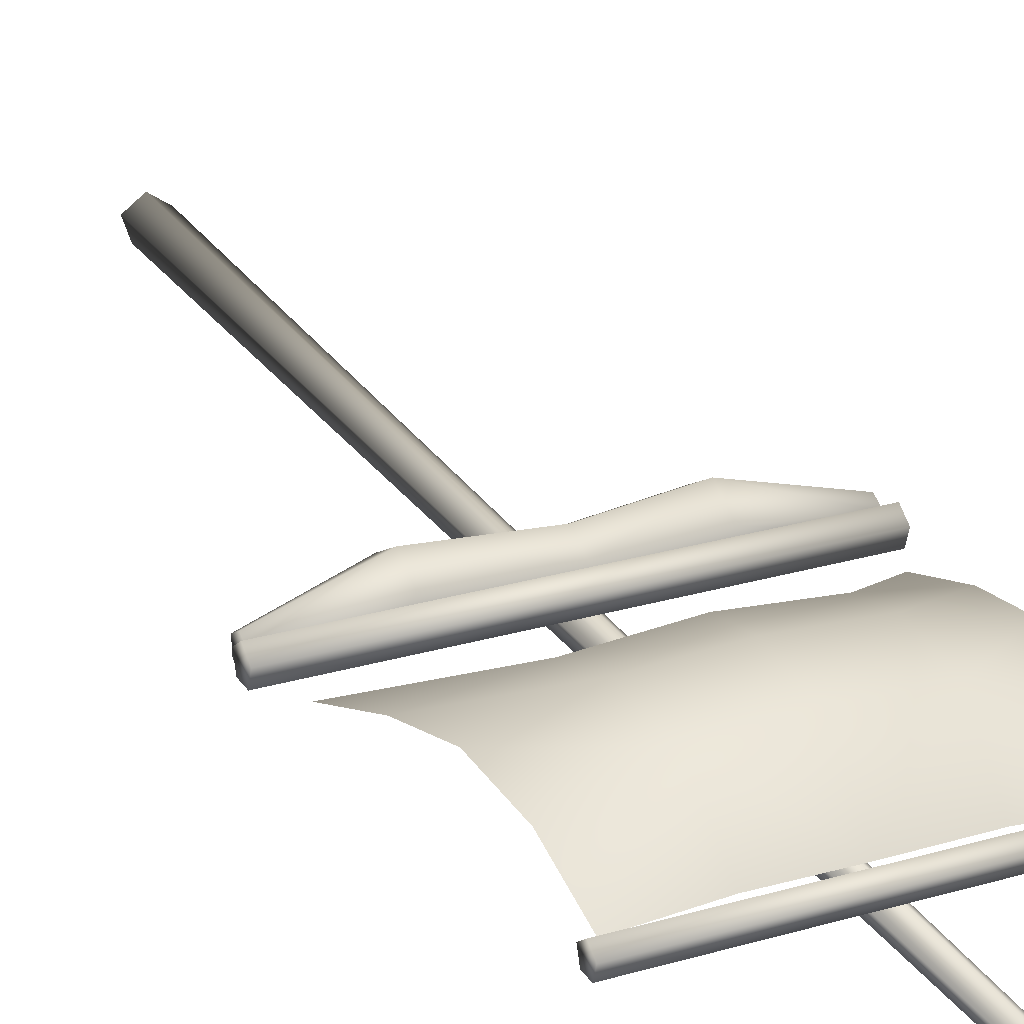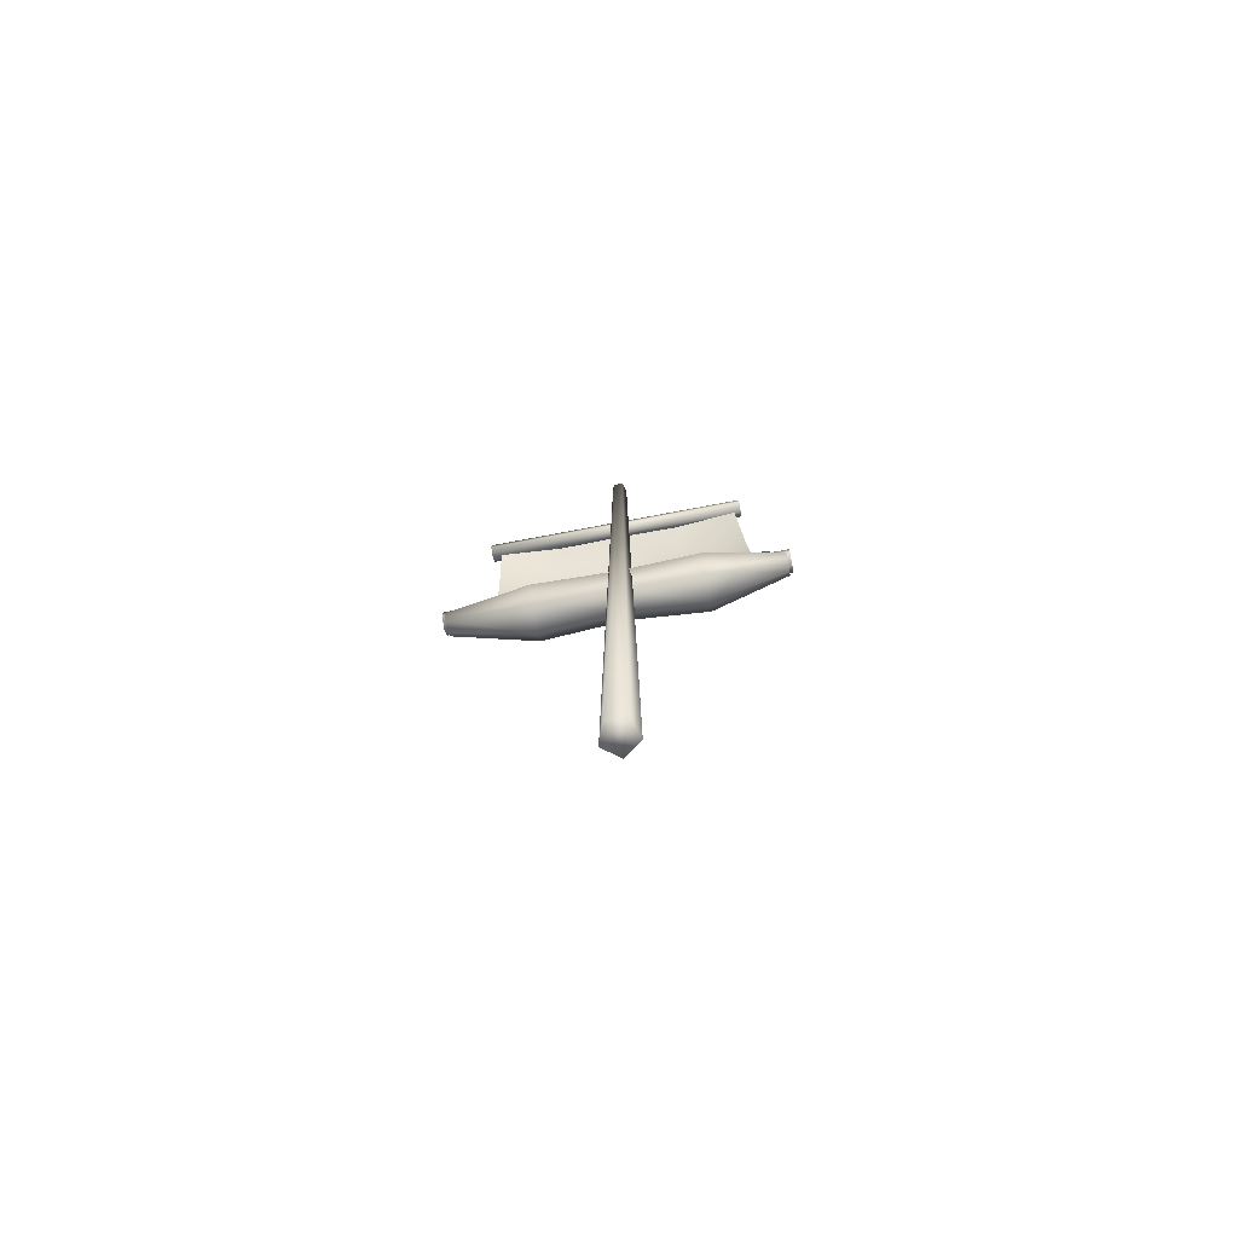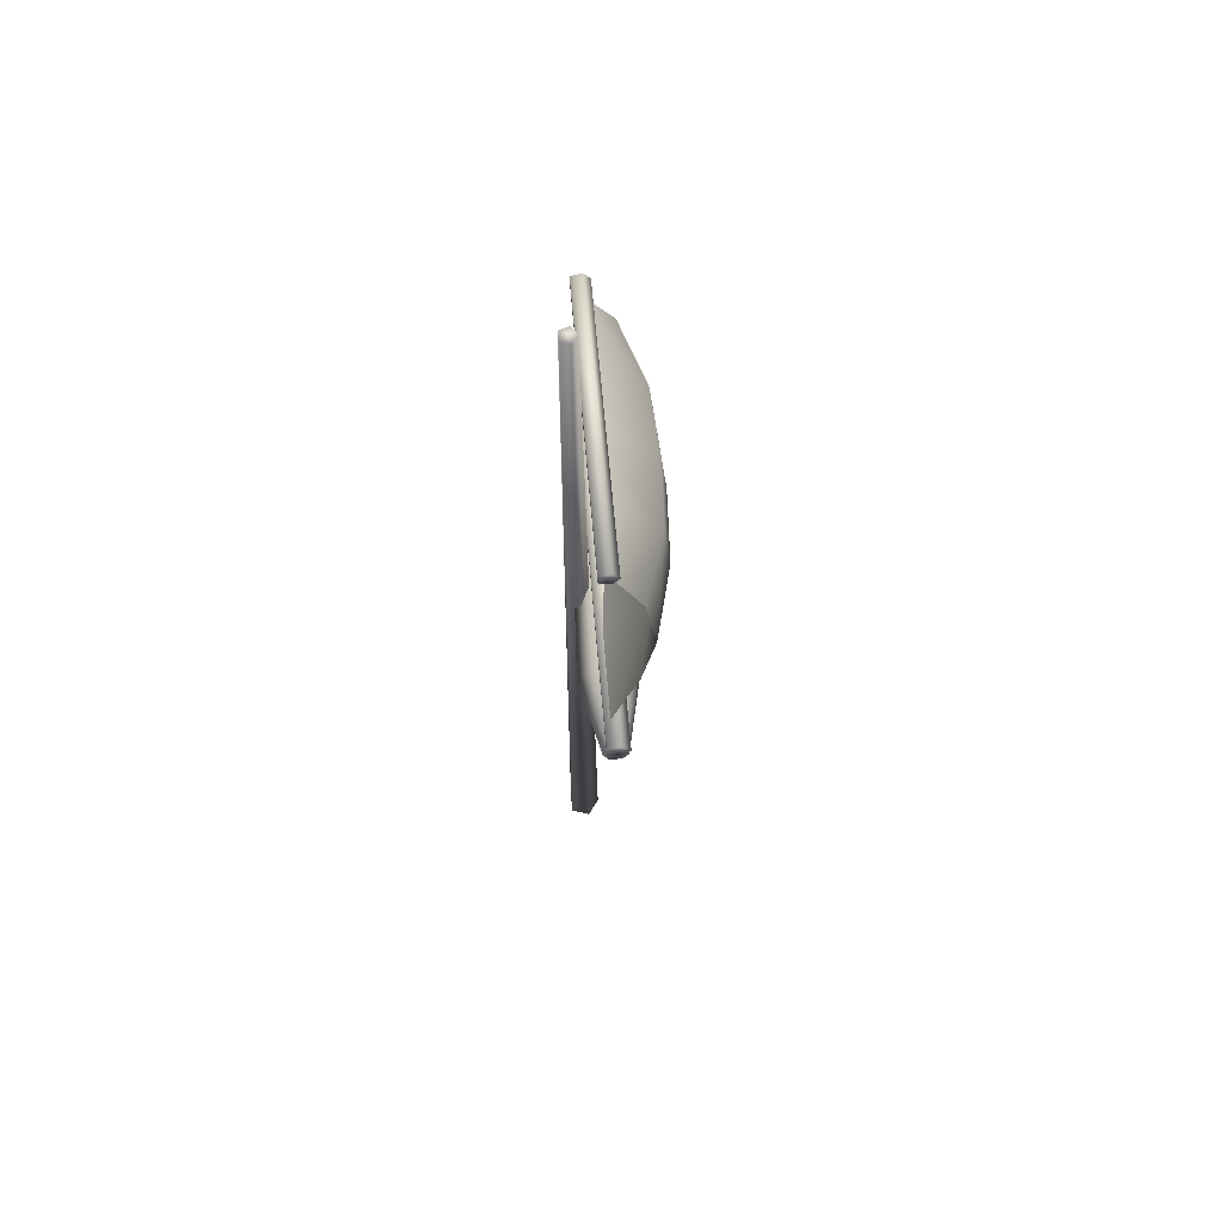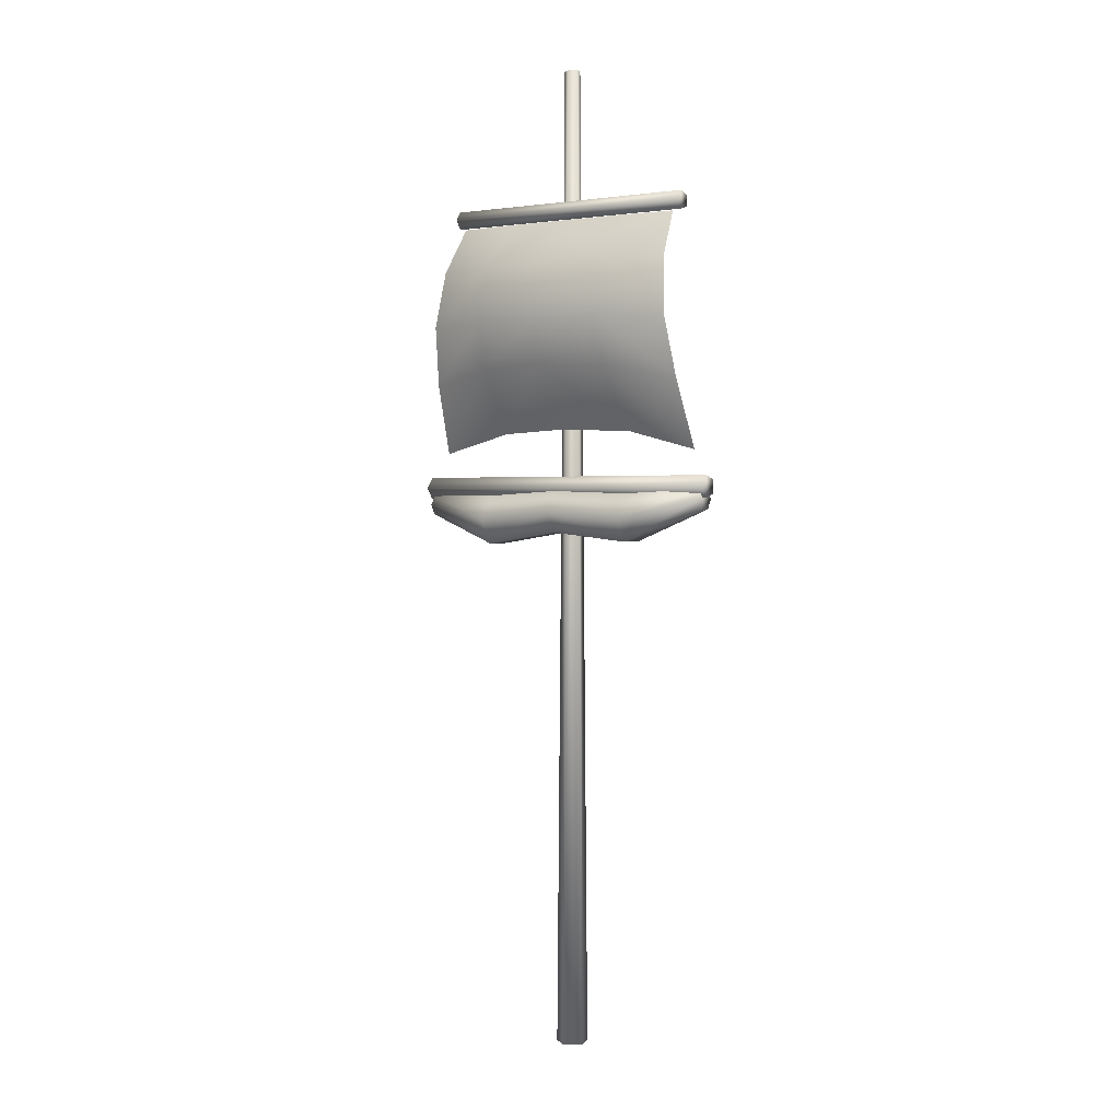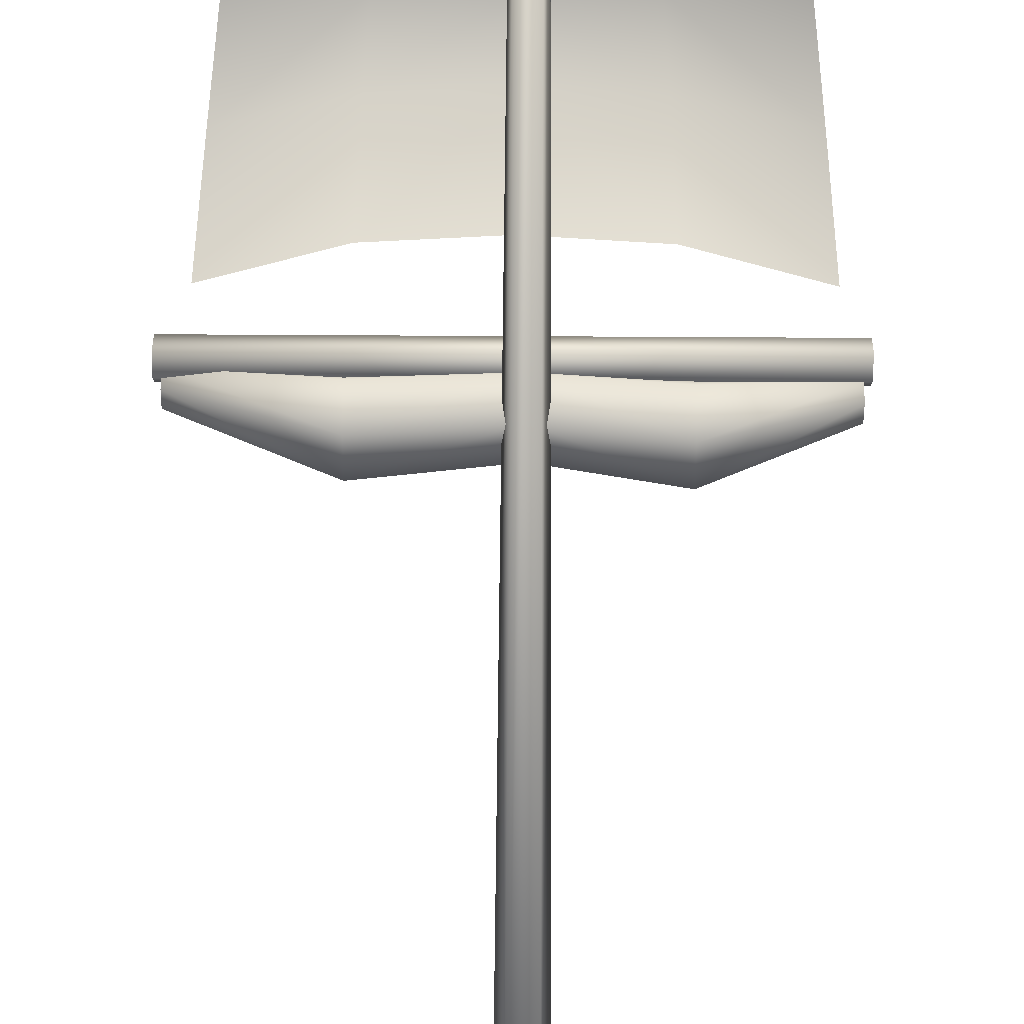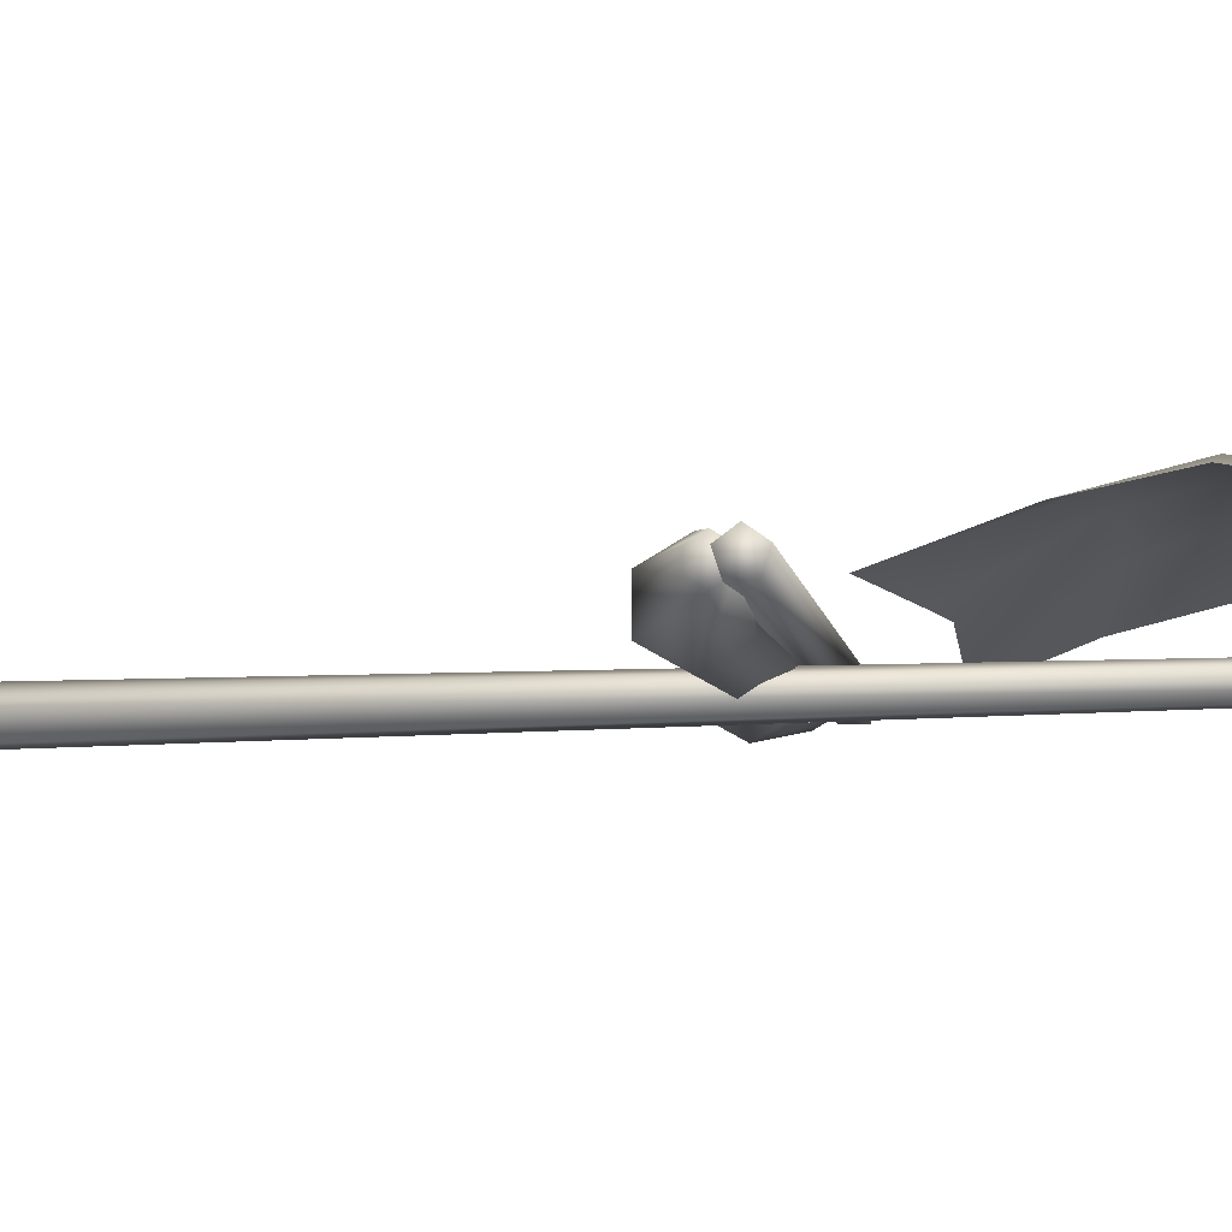
<metadata>
{"format":"obj","ext":"obj","renderer":"f3d","projection":"perspective","resolution":1024,"background":"white","views":[{"elev":25.6,"azim":154.7,"up":"+Z"},{"elev":-76.8,"azim":-169.4,"up":"+Y"},{"elev":65.5,"azim":-95.0,"up":"+Y"},{"elev":1.4,"azim":34.0,"up":"+Y"},{"elev":-78.6,"azim":179.7,"up":"+Z"},{"elev":-10.2,"azim":99.5,"up":"+Z"}]}
</metadata>
<code>
v -0.858 2.986 0.04917
v 0.893 3.014 0.04986
v -0.858 2.933 0.07999
v 0.893 2.961 0.08034
v -0.858 2.933 0.1416
v 0.893 2.961 0.1413
v -0.858 2.986 0.1725
v 0.893 3.014 0.1718
v -0.858 3.04 0.1416
v 0.893 3.067 0.1413
v -0.858 3.04 0.07999
v 0.893 3.067 0.08034
v -0.01706 2.948 -0.01892
v -0.01706 2.836 0.04595
v -0.01706 2.836 0.1757
v -0.01706 2.948 0.2406
v -0.01706 3.061 0.1757
v -0.01706 3.061 0.04595
v -0.4375 2.772 0.03461
v -0.4375 2.772 0.187
v -0.4375 2.904 0.2632
v -0.4375 3.036 0.187
v -0.4375 3.036 0.03461
v -0.4375 2.904 -0.0416
v 0.438 2.917 -0.03711
v 0.438 2.789 0.03685
v 0.438 2.789 0.1848
v 0.438 2.917 0.2587
v 0.438 3.045 0.1848
v 0.438 3.045 0.03685
g Cylinder.022_Cylinder.011_SailCloth
f 25 2 26
f 26 4 27
f 27 6 8
f 28 8 10
f 6 4 8
f 30 12 25
f 29 10 30
f 3 5 7
f 24 13 19
f 19 14 20
f 20 15 16
f 21 16 17
f 23 18 24
f 22 17 23
f 1 24 19
f 3 19 5
f 5 20 7
f 7 21 9
f 11 23 24
f 9 22 11
f 13 25 26
f 14 26 15
f 15 27 16
f 16 28 17
f 18 30 25
f 17 29 18
f 2 4 26
f 4 6 27
f 28 27 8
f 29 28 10
f 4 2 8
f 2 12 8
f 12 10 8
f 12 2 25
f 10 12 30
f 1 3 7
f 11 1 9
f 1 7 9
f 13 14 19
f 14 15 20
f 21 20 16
f 22 21 17
f 18 13 24
f 17 18 23
f 3 1 19
f 19 20 5
f 20 21 7
f 21 22 9
f 1 11 24
f 22 23 11
f 14 13 26
f 26 27 15
f 27 28 16
f 28 29 17
f 13 18 25
f 29 30 18
v -0.01633 0.008602 0.07938
v -0.01633 5.363 0.03491
v -0.1007 0.008602 0.01811
v -0.05837 5.363 0.004368
v -0.06846 0.008602 -0.08103
v -0.04231 5.363 -0.04504
v 0.03579 0.008602 -0.08103
v 0.009642 5.363 -0.04504
v 0.068 0.008602 0.01811
v 0.0257 5.363 0.004368
g Cylinder.019_Cylinder.007_Wood
f 31 32 33
f 33 34 35
f 35 36 37
f 34 32 36
f 39 40 31
f 37 38 39
f 39 35 37
f 32 34 33
f 34 36 35
f 36 38 37
f 32 40 36
f 40 38 36
f 40 32 31
f 38 40 39
f 31 33 39
f 33 35 39
v 0.7414 4.585 0.1394
v -0.702 4.585 0.1394
v 0.7414 4.537 0.104
v -0.702 4.537 0.104
v 0.7414 4.555 0.04677
v -0.702 4.555 0.04677
v 0.7414 4.615 0.04677
v -0.702 4.615 0.04677
v 0.7414 4.634 0.104
v -0.702 4.634 0.104
g Cylinder.020_Cylinder.008_Wood
f 41 42 43
f 43 44 45
f 45 46 47
f 44 42 50
f 49 50 41
f 47 48 49
f 41 43 49
f 42 44 43
f 44 46 45
f 46 48 47
f 46 44 48
f 44 50 48
f 50 42 41
f 48 50 49
f 43 45 49
f 45 47 49
v -0.793 3.276 0.08993
v 0.8168 3.276 0.08993
v -0.6652 4.532 0.09792
v 0.689 4.532 0.09792
v 0.0119 3.396 0.1325
v 0.0119 4.532 0.1193
v 0.7529 3.973 0.2976
v -0.7291 3.973 0.2976
v 0.0119 3.973 0.4117
v 0.4143 3.38 0.08993
v 0.3505 4.532 0.1223
v 0.7848 3.65 0.2272
v -0.6972 4.278 0.2467
v -0.3905 3.38 0.08993
v -0.3267 4.532 0.1223
v 0.7209 4.278 0.2467
v -0.761 3.65 0.2272
v 0.0119 4.278 0.3801
v 0.0119 3.744 0.3668
v 0.3824 3.973 0.392
v -0.3586 3.973 0.392
v -0.3426 4.278 0.3607
v 0.3664 4.278 0.3607
v 0.3984 3.724 0.3254
v -0.3746 3.724 0.3254
v -0.793 3.276 0.08993
v 0.8168 3.276 0.08993
v -0.6652 4.532 0.09792
v 0.689 4.532 0.09792
v 0.0119 3.396 0.1325
v 0.0119 4.532 0.1193
v 0.7529 3.973 0.2976
v -0.7291 3.973 0.2976
v 0.0119 3.973 0.4117
v 0.4143 3.38 0.08993
v 0.3505 4.532 0.1223
v 0.7848 3.65 0.2272
v -0.6972 4.278 0.2467
v -0.3905 3.38 0.08993
v -0.3267 4.532 0.1223
v 0.7209 4.278 0.2467
v -0.761 3.65 0.2272
v 0.0119 4.278 0.3801
v 0.0119 3.744 0.3668
v 0.3824 3.973 0.392
v -0.3586 3.973 0.392
v -0.3426 4.278 0.3607
v 0.3664 4.278 0.3607
v 0.3984 3.724 0.3254
v -0.3746 3.724 0.3254
g Plane.009_Plane.000_SailCloth
f 72 63 53
f 73 68 56
f 74 69 59
f 75 67 71
f 68 72 56
f 59 71 68
f 71 58 72
f 66 73 54
f 57 70 73
f 70 59 68
f 62 74 70
f 52 60 74
f 60 55 69
f 69 75 59
f 55 64 69
f 64 51 75
f 90 78 97
f 86 81 98
f 95 84 99
f 96 83 92
f 81 90 97
f 93 97 96
f 97 88 83
f 79 86 98
f 91 98 82
f 98 93 95
f 82 95 87
f 87 99 77
f 99 94 85
f 84 96 100
f 94 100 89
f 100 92 76
f 65 72 53
f 61 73 56
f 70 74 59
f 67 58 71
f 72 65 56
f 71 72 68
f 58 63 72
f 73 61 54
f 66 57 73
f 73 70 68
f 57 62 70
f 62 52 74
f 74 60 69
f 75 71 59
f 64 75 69
f 51 67 75
f 78 88 97
f 81 93 98
f 84 94 99
f 100 96 92
f 93 81 97
f 84 93 96
f 96 97 83
f 91 79 98
f 98 95 82
f 93 84 95
f 95 99 87
f 99 85 77
f 94 80 85
f 94 84 100
f 80 94 89
f 89 100 76
v 0.9143 3.08 0.1805
v -0.8791 3.08 0.1805
v 0.9143 3.019 0.1365
v -0.8791 3.019 0.1365
v 0.9143 3.042 0.06538
v -0.8791 3.042 0.06538
v 0.9143 3.117 0.06538
v -0.8791 3.117 0.06538
v 0.9143 3.14 0.1365
v -0.8791 3.14 0.1365
g Cylinder.021_Cylinder.009_Wood
f 101 102 103
f 103 104 105
f 105 106 107
f 102 110 108
f 109 110 101
f 107 108 109
f 101 103 105
f 102 104 103
f 104 106 105
f 106 108 107
f 104 102 106
f 102 108 106
f 110 102 101
f 108 110 109
f 109 101 107
f 101 105 107

</code>
